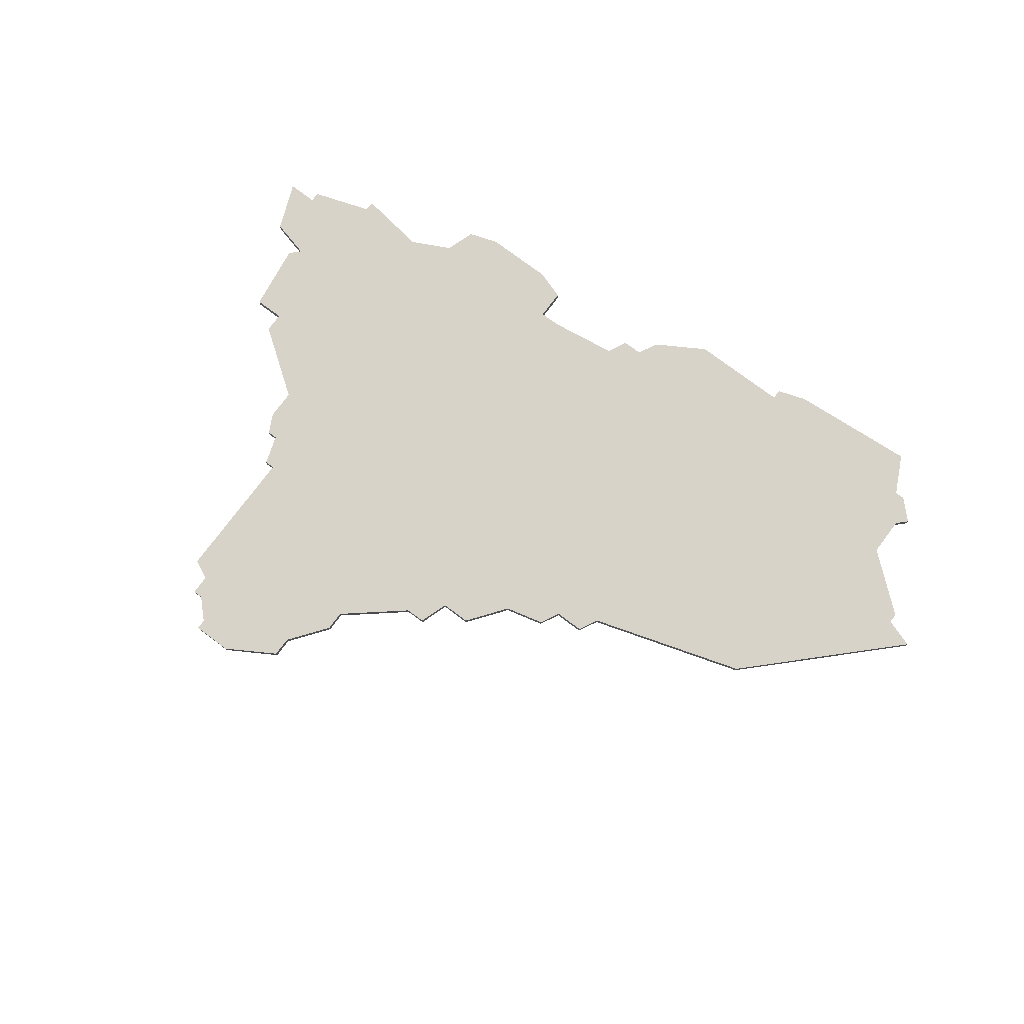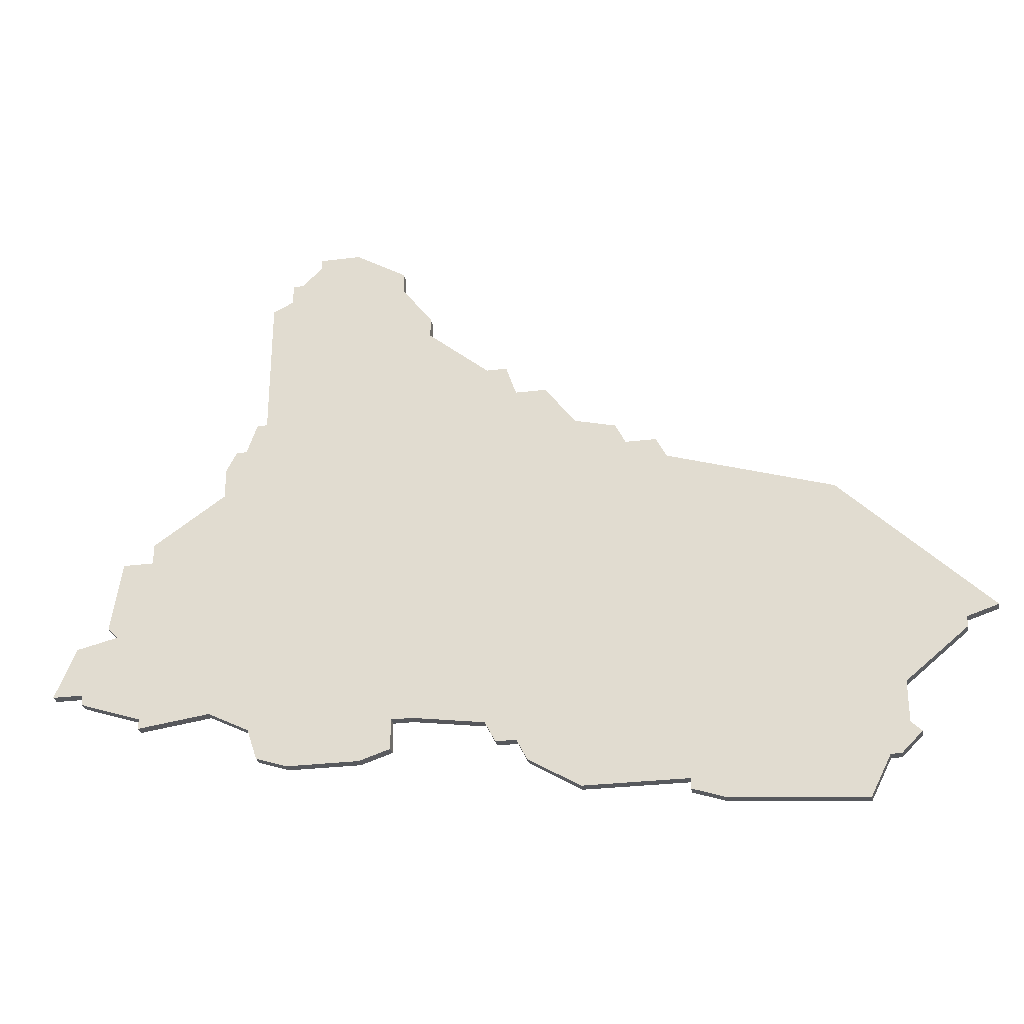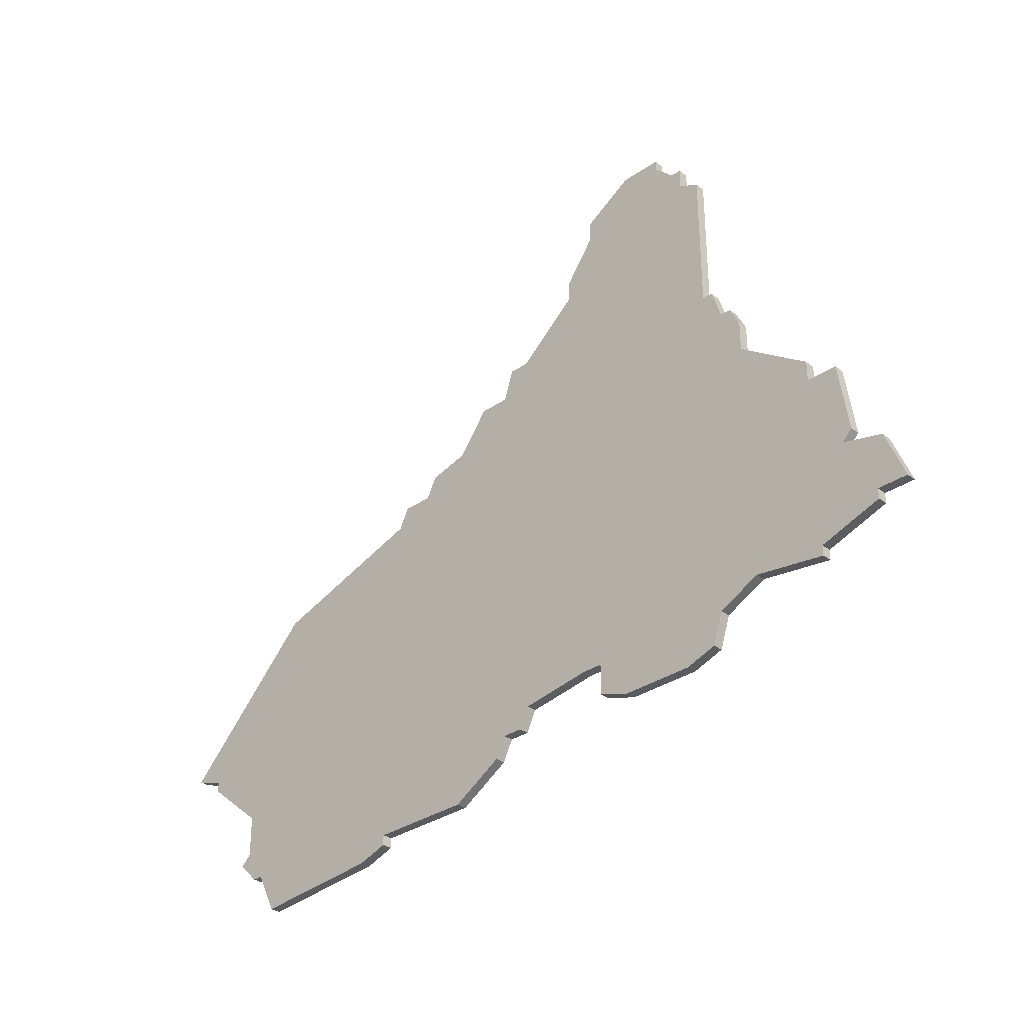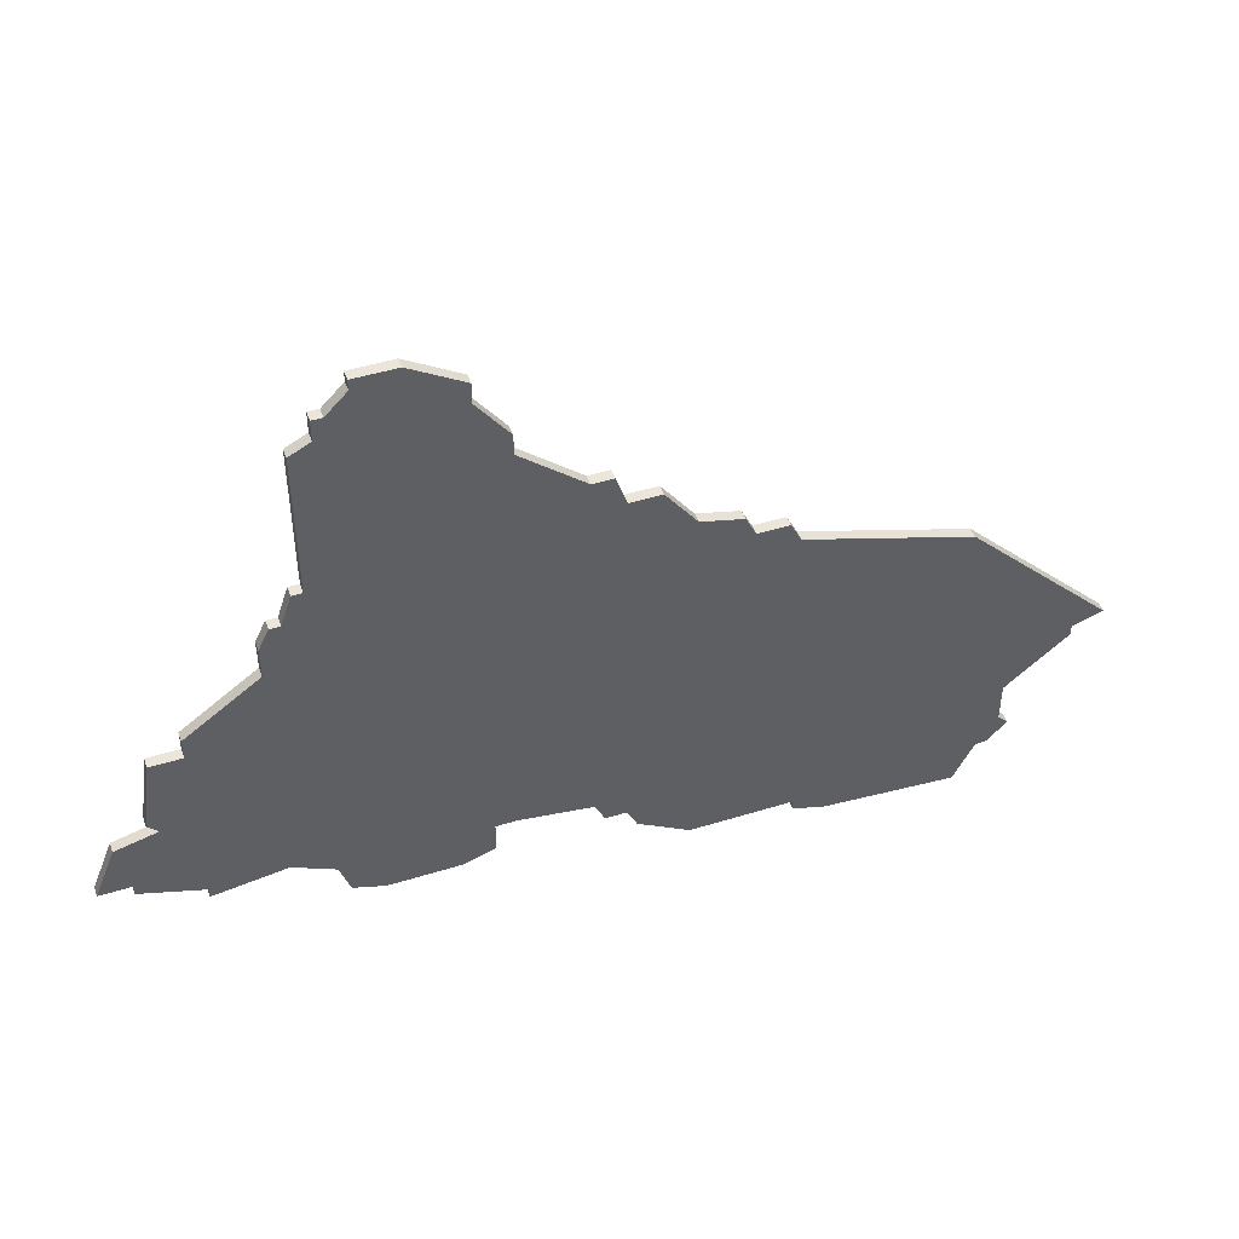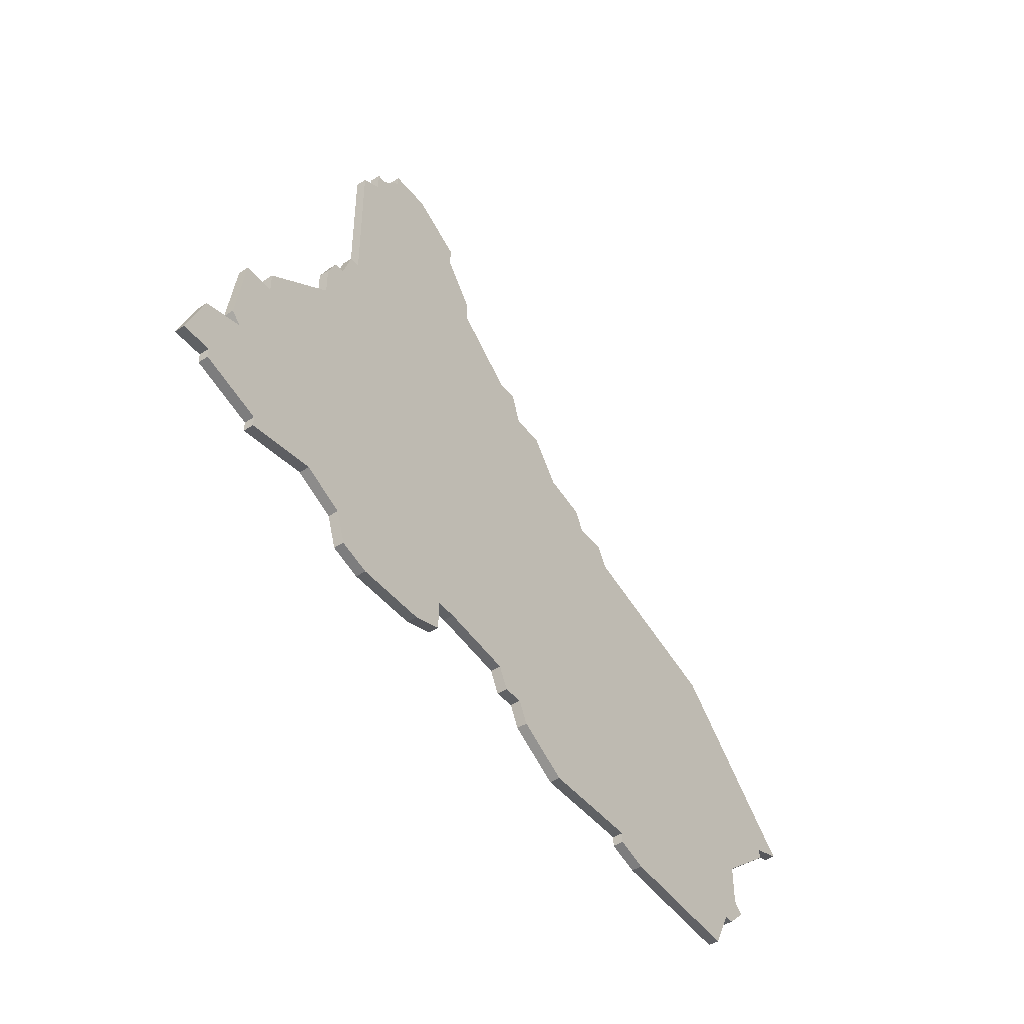
<metadata>
{"format":"obj","ext":"obj","renderer":"f3d","projection":"perspective","resolution":1024,"background":"white","views":[{"elev":76.5,"azim":-143.2,"up":"+Z"},{"elev":-29.2,"azim":-169.6,"up":"+Y"},{"elev":-32.3,"azim":43.8,"up":"+Y"},{"elev":46.9,"azim":160.6,"up":"+Y"},{"elev":-46.1,"azim":126.5,"up":"+Y"}]}
</metadata>
<code>
v 1024 -313 0
v 1024 -313 1
v 1090 -266 0
v 1090 -266 1
v 1090 -267 0
v 1090 -267 1
v 1032 -325 0
v 1032 -325 1
v 1098 -289 0
v 1098 -289 1
v 1106 -299 0
v 1106 -299 1
v 1106 -301 0
v 1106 -301 1
v 1106 -318 0
v 1106 -318 1
v 1106 -319 0
v 1106 -319 1
v 1081 -323 0
v 1081 -323 1
v 1081 -269 0
v 1081 -269 1
v 1081 -320 0
v 1081 -320 1
v 1081 -271 0
v 1081 -271 1
v 1097 -289 0
v 1097 -289 1
v 1072 -282 0
v 1072 -282 1
v 1072 -321 0
v 1072 -321 1
v 1113 -310 0
v 1113 -310 1
v 1055 -292 0
v 1055 -292 1
v 1063 -328 0
v 1063 -328 1
v 1063 -289 0
v 1063 -289 1
v 1096 -286 0
v 1096 -286 1
v 1038 -299 0
v 1038 -299 1
v 1071 -323 0
v 1071 -323 1
v 1079 -320 0
v 1079 -320 1
v 1112 -315 0
v 1112 -315 1
v 1112 -316 0
v 1112 -316 1
v 1054 -294 0
v 1054 -294 1
v 1095 -286 0
v 1095 -286 1
v 1095 -320 0
v 1095 -320 1
v 1095 -272 0
v 1095 -272 1
v 1037 -331 0
v 1037 -331 1
v 1070 -282 0
v 1070 -282 1
v 1078 -275 0
v 1078 -275 1
v 1078 -277 0
v 1078 -277 1
v 1053 -328 0
v 1053 -328 1
v 1053 -329 0
v 1053 -329 1
v 1086 -266 0
v 1086 -266 1
v 1094 -323 0
v 1094 -323 1
v 1069 -323 0
v 1069 -323 1
v 1069 -285 0
v 1069 -285 1
v 1110 -308 0
v 1110 -308 1
v 1027 -314 0
v 1027 -314 1
v 1027 -315 0
v 1027 -315 1
v 1093 -269 0
v 1093 -269 1
v 1093 -271 0
v 1093 -271 1
v 1035 -327 0
v 1035 -327 1
v 1068 -325 0
v 1068 -325 1
v 1109 -309 0
v 1109 -309 1
v 1109 -301 0
v 1109 -301 1
v 1084 -324 0
v 1084 -324 1
v 1059 -290 0
v 1059 -290 1
v 1092 -269 0
v 1092 -269 1
v 1034 -327 0
v 1034 -327 1
v 1050 -330 0
v 1050 -330 1
v 1058 -292 0
v 1058 -292 1
v 1091 -324 0
v 1091 -324 1
v 1033 -324 0
v 1033 -324 1
v 1033 -320 0
v 1033 -320 1
v 1066 -285 0
v 1066 -285 1
v 1099 -291 0
v 1099 -291 1
v 1099 -318 0
v 1099 -318 1
v 1099 -294 0
v 1099 -294 1
v 1115 -315 0
v 1115 -315 1
f 107 61 91
f 113 105 7
f 107 91 115
f 113 115 91
f 113 91 105
f 115 69 107
f 107 69 71
f 77 37 69
f 93 37 77
f 31 45 77
f 53 77 69
f 115 43 69
f 31 77 53
f 1 43 83
f 115 85 83
f 43 53 69
f 109 53 35
f 39 109 101
f 109 31 53
f 43 115 83
f 79 39 117
f 55 79 29
f 39 79 47
f 39 31 109
f 79 63 29
f 23 47 79
f 55 29 67
f 65 25 67
f 39 47 31
f 111 99 23
f 19 23 99
f 57 111 23
f 75 111 57
f 57 23 123
f 121 15 17
f 95 15 121
f 57 123 121
f 15 95 49
f 49 33 125
f 95 33 49
f 81 95 13
f 121 13 95
f 13 97 81
f 51 15 49
f 121 123 13
f 25 21 73
f 87 89 103
f 25 103 89
f 25 89 67
f 103 25 5
f 3 5 73
f 5 25 73
f 119 123 27
f 27 79 55
f 11 13 123
f 9 119 27
f 89 59 55
f 27 55 41
f 89 55 67
f 123 79 27
f 79 123 23
f 92 62 108
f 8 106 114
f 116 92 108
f 92 116 114
f 106 92 114
f 108 70 116
f 72 70 108
f 70 38 78
f 78 38 94
f 78 46 32
f 70 78 54
f 70 44 116
f 54 78 32
f 84 44 2
f 84 86 116
f 70 54 44
f 36 54 110
f 102 110 40
f 54 32 110
f 84 116 44
f 118 40 80
f 30 80 56
f 48 80 40
f 110 32 40
f 30 64 80
f 80 48 24
f 68 30 56
f 68 26 66
f 32 48 40
f 24 100 112
f 100 24 20
f 24 112 58
f 58 112 76
f 124 24 58
f 18 16 122
f 122 16 96
f 122 124 58
f 50 96 16
f 126 34 50
f 50 34 96
f 14 96 82
f 96 14 122
f 82 98 14
f 50 16 52
f 14 124 122
f 74 22 26
f 104 90 88
f 90 104 26
f 68 90 26
f 6 26 104
f 74 6 4
f 74 26 6
f 28 124 120
f 56 80 28
f 124 14 12
f 28 120 10
f 56 60 90
f 42 56 28
f 68 56 90
f 28 80 124
f 24 124 80
f 22 74 21
f 21 74 73
f 26 22 25
f 25 22 21
f 66 26 65
f 65 26 25
f 68 66 67
f 67 66 65
f 30 68 29
f 29 68 67
f 64 30 63
f 63 30 29
f 80 64 79
f 79 64 63
f 118 80 117
f 117 80 79
f 40 118 39
f 39 118 117
f 102 40 101
f 101 40 39
f 110 102 109
f 109 102 101
f 36 110 35
f 35 110 109
f 54 36 53
f 53 36 35
f 44 54 43
f 43 54 53
f 2 44 1
f 1 44 43
f 84 2 83
f 83 2 1
f 86 84 85
f 85 84 83
f 116 86 115
f 115 86 85
f 114 116 113
f 113 116 115
f 8 114 7
f 7 114 113
f 106 8 105
f 105 8 7
f 92 106 91
f 91 106 105
f 62 92 61
f 61 92 91
f 108 62 107
f 107 62 61
f 72 108 71
f 71 108 107
f 70 72 69
f 69 72 71
f 38 70 37
f 37 70 69
f 94 38 93
f 93 38 37
f 78 94 77
f 77 94 93
f 46 78 45
f 45 78 77
f 32 46 31
f 31 46 45
f 48 32 47
f 47 32 31
f 24 48 23
f 23 48 47
f 20 24 19
f 19 24 23
f 100 20 99
f 99 20 19
f 112 100 111
f 111 100 99
f 76 112 75
f 75 112 111
f 58 76 57
f 57 76 75
f 122 58 121
f 121 58 57
f 18 122 17
f 17 122 121
f 16 18 15
f 15 18 17
f 52 16 51
f 51 16 15
f 50 52 49
f 49 52 51
f 126 50 125
f 125 50 49
f 34 126 33
f 33 126 125
f 96 34 95
f 95 34 33
f 82 96 81
f 81 96 95
f 98 82 97
f 97 82 81
f 14 98 13
f 13 98 97
f 12 14 11
f 11 14 13
f 124 12 123
f 123 12 11
f 120 124 119
f 119 124 123
f 10 120 9
f 9 120 119
f 28 10 27
f 27 10 9
f 42 28 41
f 41 28 27
f 56 42 55
f 55 42 41
f 60 56 59
f 59 56 55
f 90 60 89
f 89 60 59
f 88 90 87
f 87 90 89
f 104 88 103
f 103 88 87
f 6 104 5
f 5 104 103
f 74 4 73
f 73 4 3
f 4 6 3
f 3 6 5

</code>
